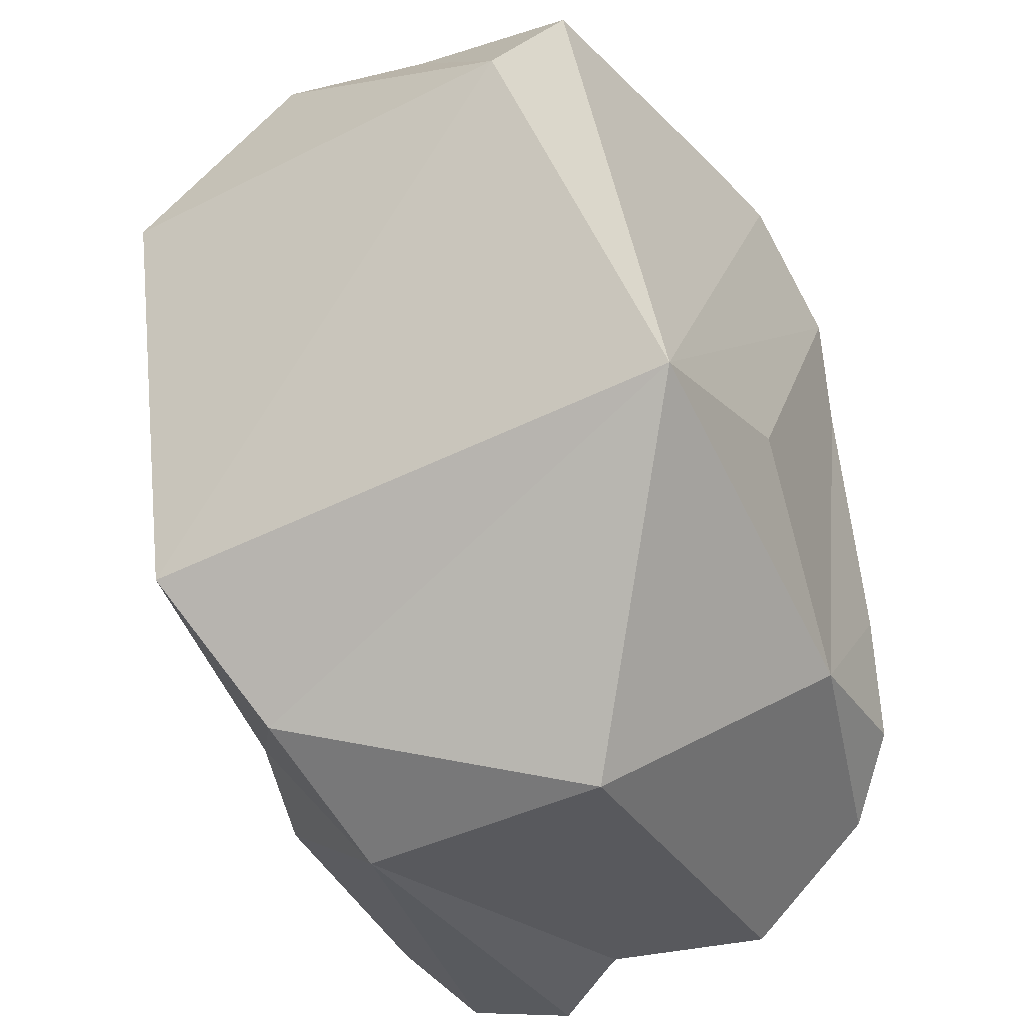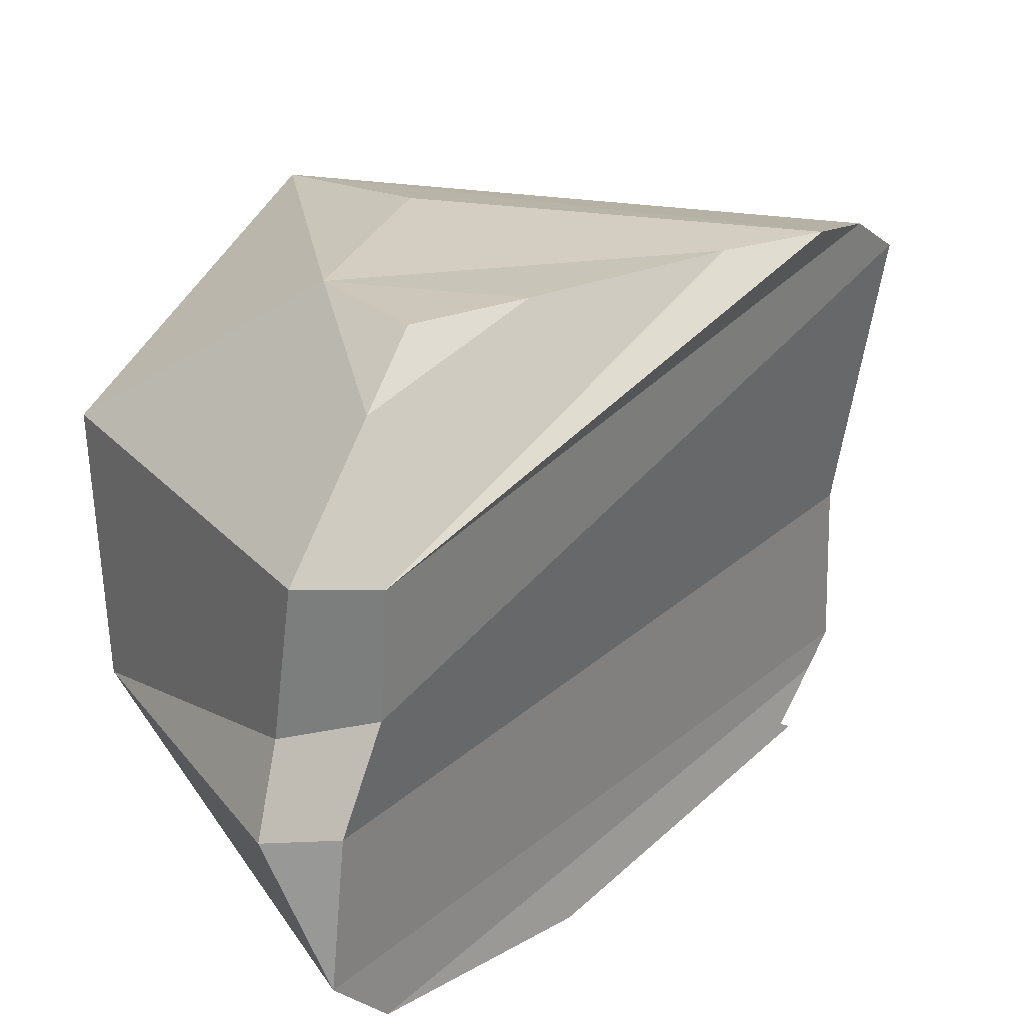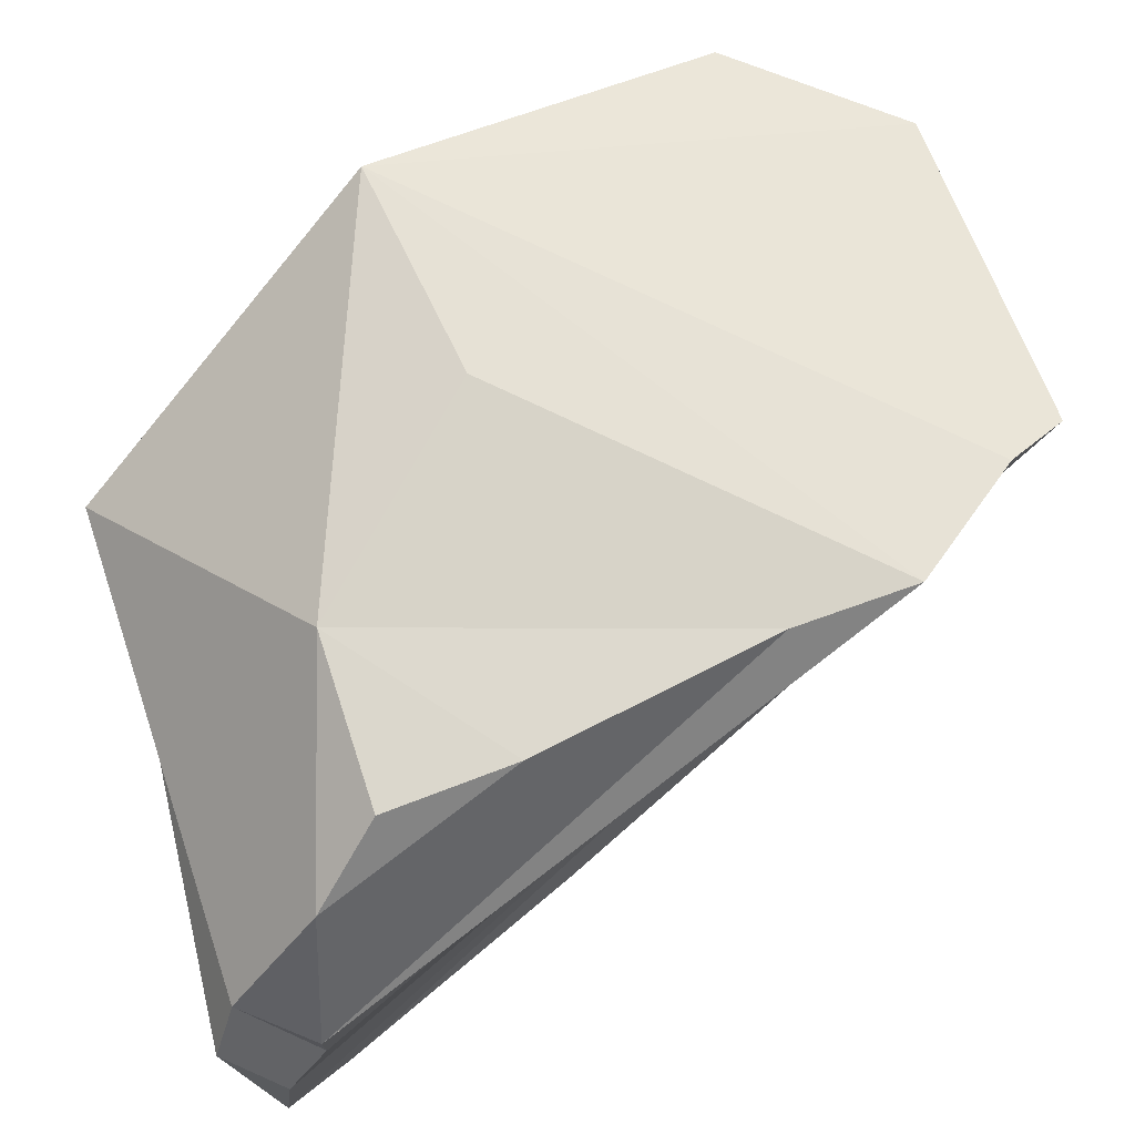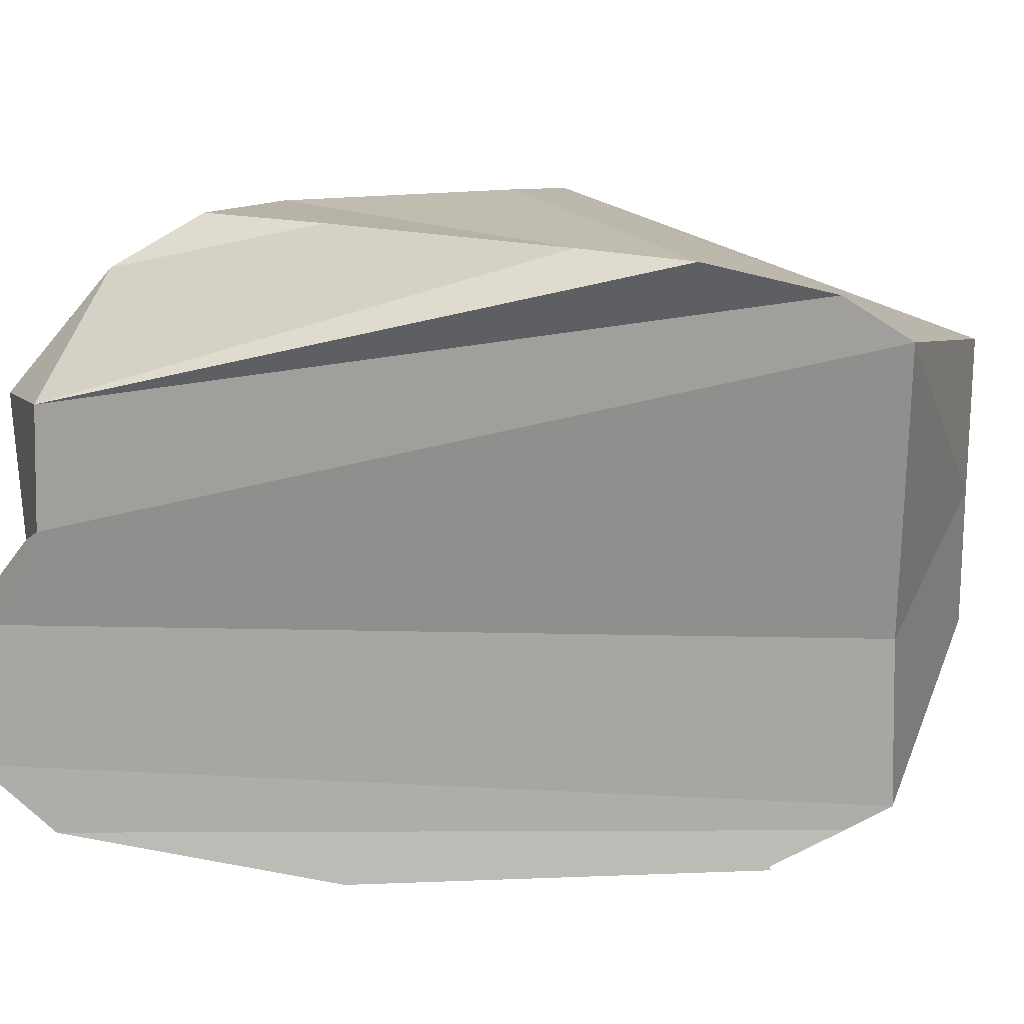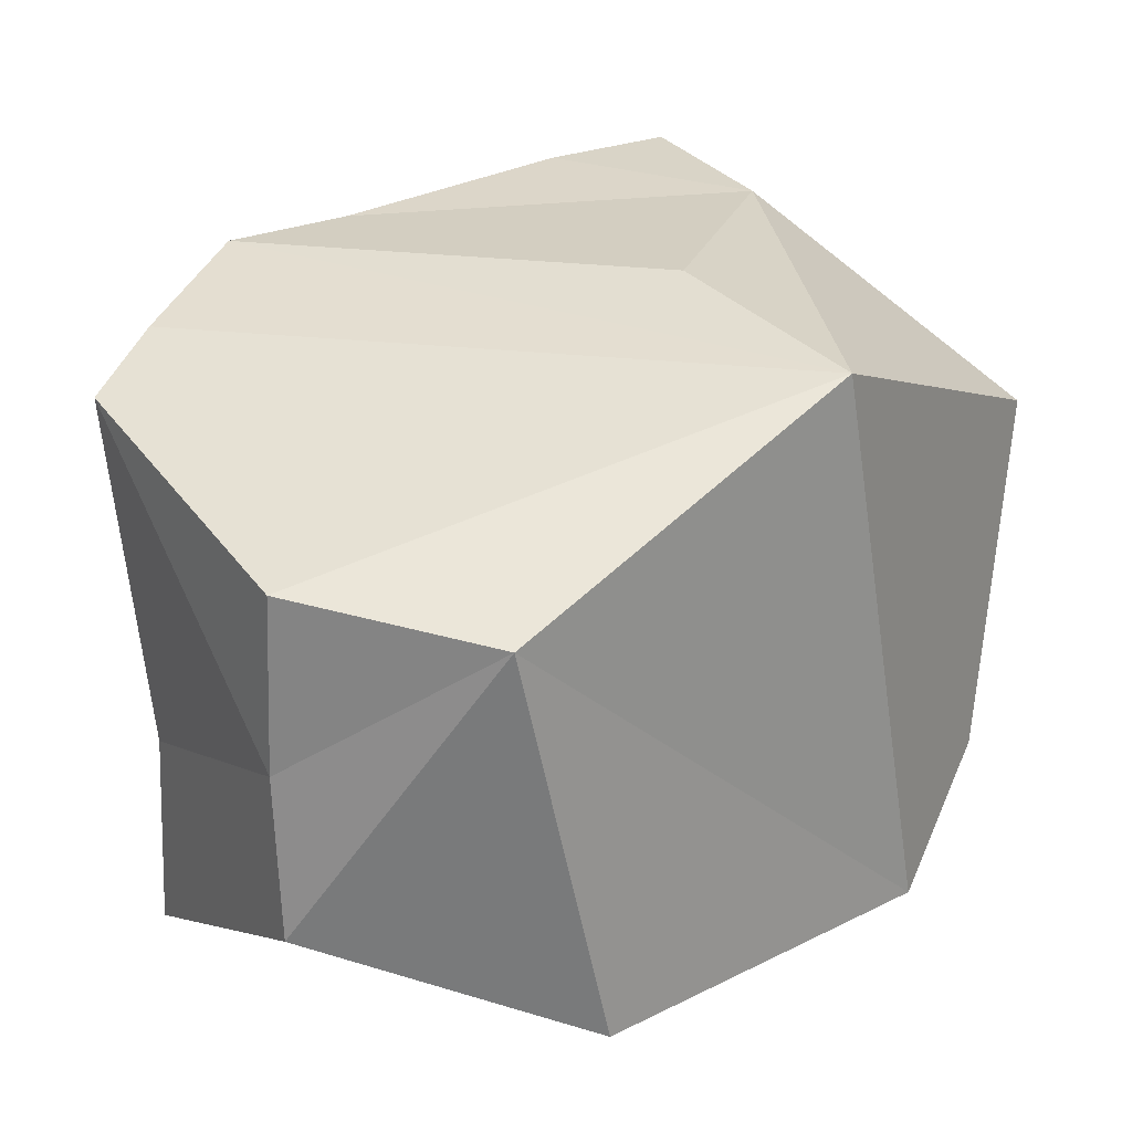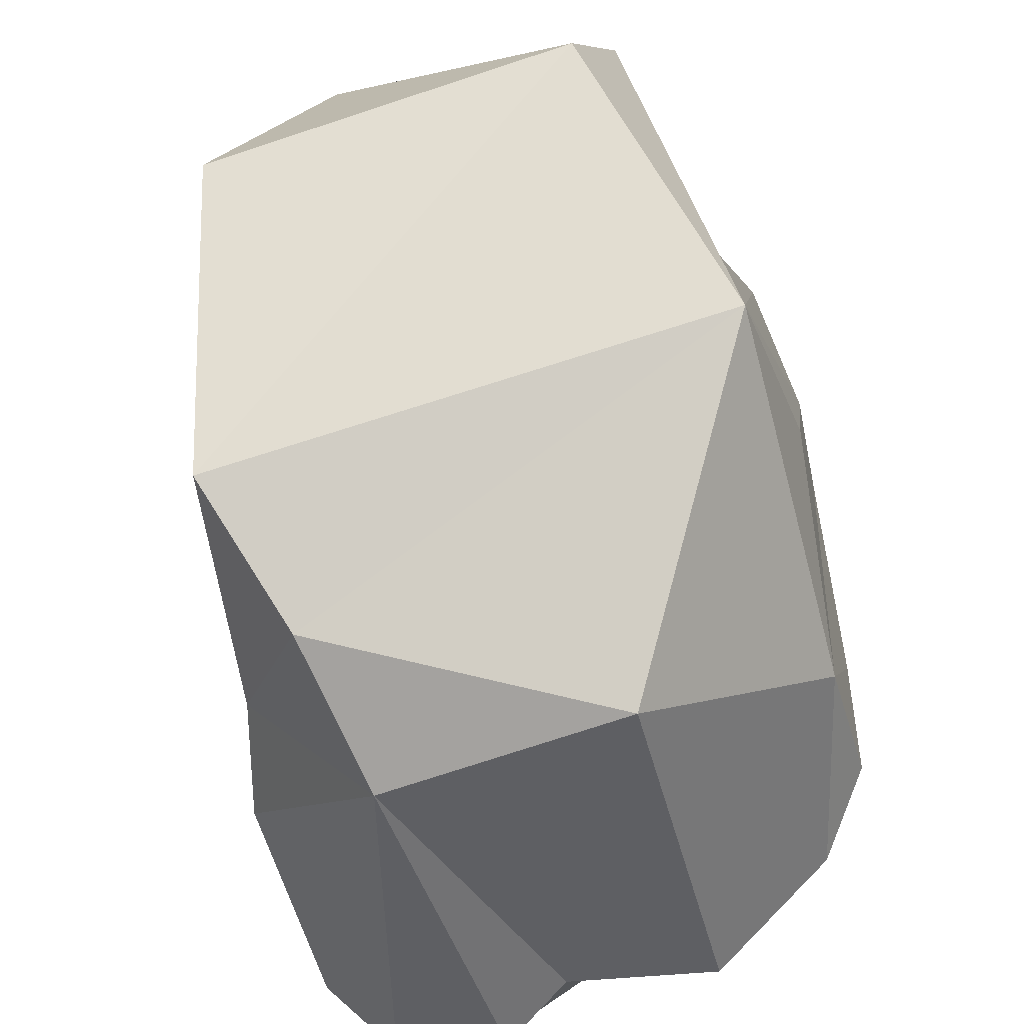
<metadata>
{"format":"obj","ext":"obj","renderer":"f3d","projection":"perspective","resolution":1024,"background":"white","views":[{"elev":-31.6,"azim":111.5,"up":"+Z"},{"elev":26.4,"azim":-117.9,"up":"+Y"},{"elev":78.0,"azim":-105.4,"up":"+Y"},{"elev":16.7,"azim":-64.2,"up":"+Y"},{"elev":23.9,"azim":62.7,"up":"+Y"},{"elev":-43.7,"azim":100.7,"up":"+Z"}]}
</metadata>
<code>
v 11.27 6.747 16.33
v 10.88 0.1577 16.39
v 11.26 -5.859 16.28
v 16.33 5.577 10.22
v 15.83 -9.861 6.494
v 5.379 -10.99 8.009
v 5.542 -10.87 8.882
v -2.605 -12.73 12.89
v 12.32 -9.958 -7.899
v 13.3 11.43 -3.765
v 4.94 -11.04 7.34
v 4.73 12.75 -2.199
v -2.389 12.85 -9.243
v 8.445 -6.727 -13.06
v 5.559 5.727 -16.43
v 3.055 -4.72 -16.84
v -3.989 -11.66 -11.55
v 1.039 -10.74 -9.906
v -1.455 9.325 17.51
v 0.5523 -3.248 16.65
v 0.5347 -10.4 16.88
v -0.5418 -11.33 15.26
v -2.234 -12.76 12.69
v -6.207 12.64 10.59
v -2.693 11.12 14.96
v -2.266 -12.76 12.63
v -8.541 13.32 -3.819
v -6.563 12.81 5.78
v -9.013 13.41 -8.931
v -11.45 11.44 -11.72
v -15.2 6.701 -12.9
v -15.15 1.564 -13.15
v -15.93 -2.296 -15.11
v -16.33 -8.201 -15.85
v -14.97 -11.17 -13.14
v -10.05 -13.41 -2.665
v -13.99 -2.826 -17.51
v -12.17 0.03304 -15.95
v -13.13 6.415 -15.59
f 1 19 2
f 3 2 20 21
f 3 21 22 7
f 4 2 3
f 1 2 4
f 10 24 25
f 5 3 7
f 4 3 5
f 6 7 11
f 11 7 23 26
f 10 25 19 1
f 6 5 7
f 12 24 10
f 11 5 6
f 9 5 11
f 13 27 28
f 13 28 24 12
f 4 5 9
f 1 4 10
f 10 4 9
f 18 9 11
f 10 13 12
f 14 10 9
f 13 30 29
f 14 9 18
f 13 10 15
f 15 10 14
f 15 14 16
f 16 14 18
f 16 17 35 34
f 16 18 17
f 19 20 2
f 22 23 7
f 26 23 8
f 11 26 36 18
f 29 27 13
f 39 30 13 15
f 38 39 15 16
f 37 38 16
f 34 37 16
f 36 35 17
f 30 27 29
f 20 33 34 21
f 33 20 19 32
f 36 26 8 23 22 35
f 17 18 36
f 35 22 21 34
f 32 19 25 31
f 31 28 27 30
f 31 24 28
f 31 25 24
f 34 33 37
f 33 32 38 37
f 32 31 39 38
f 31 30 39

</code>
